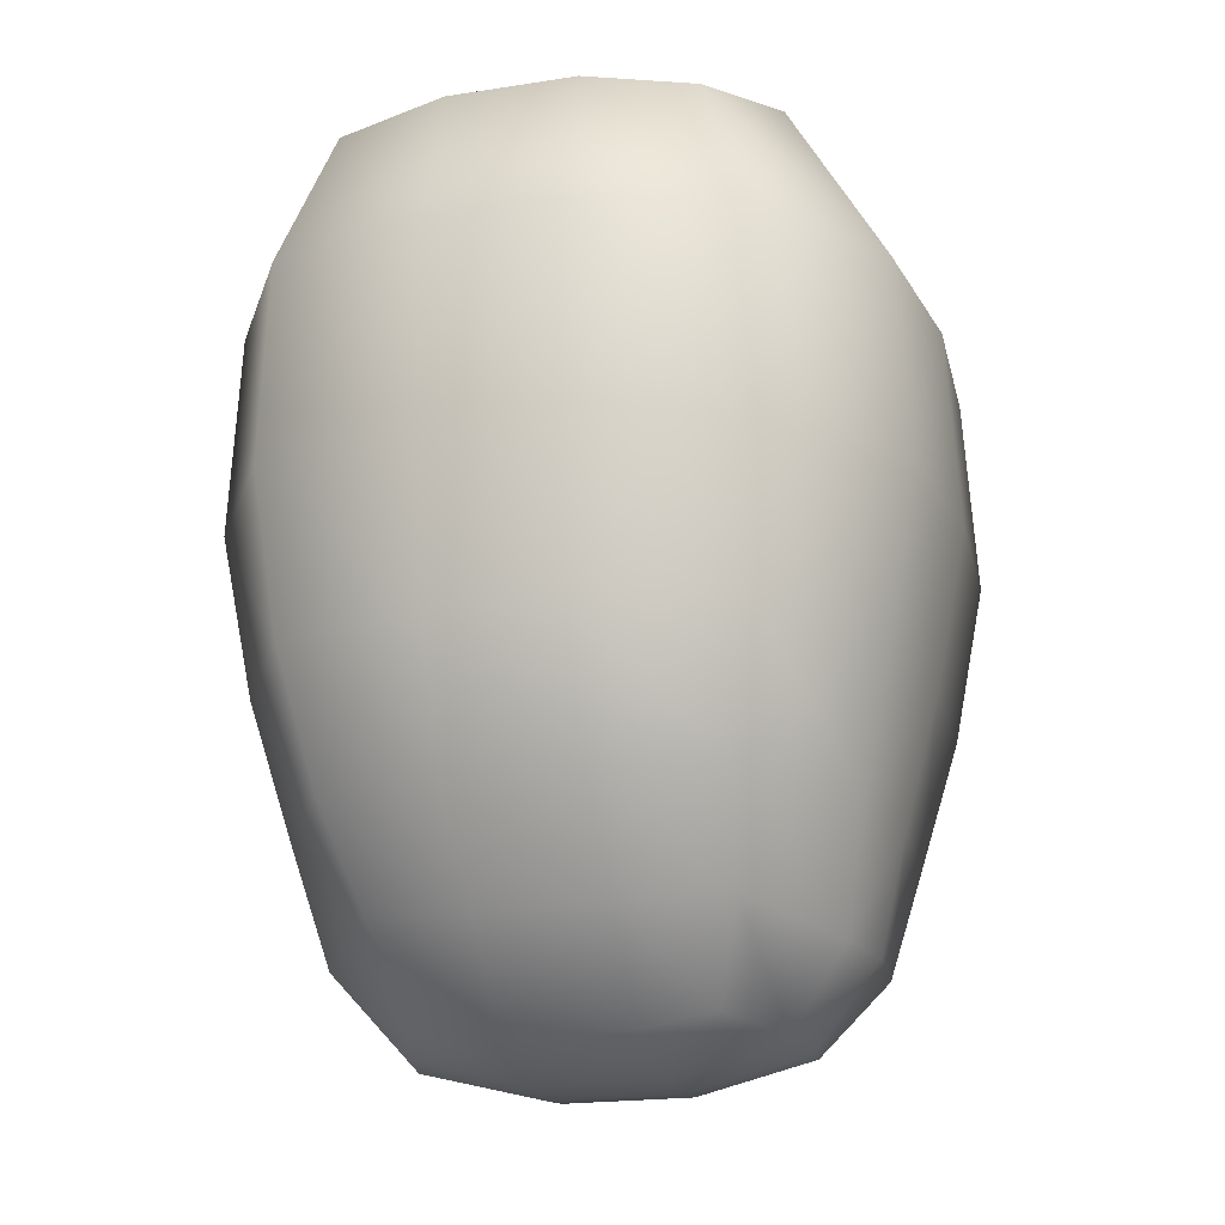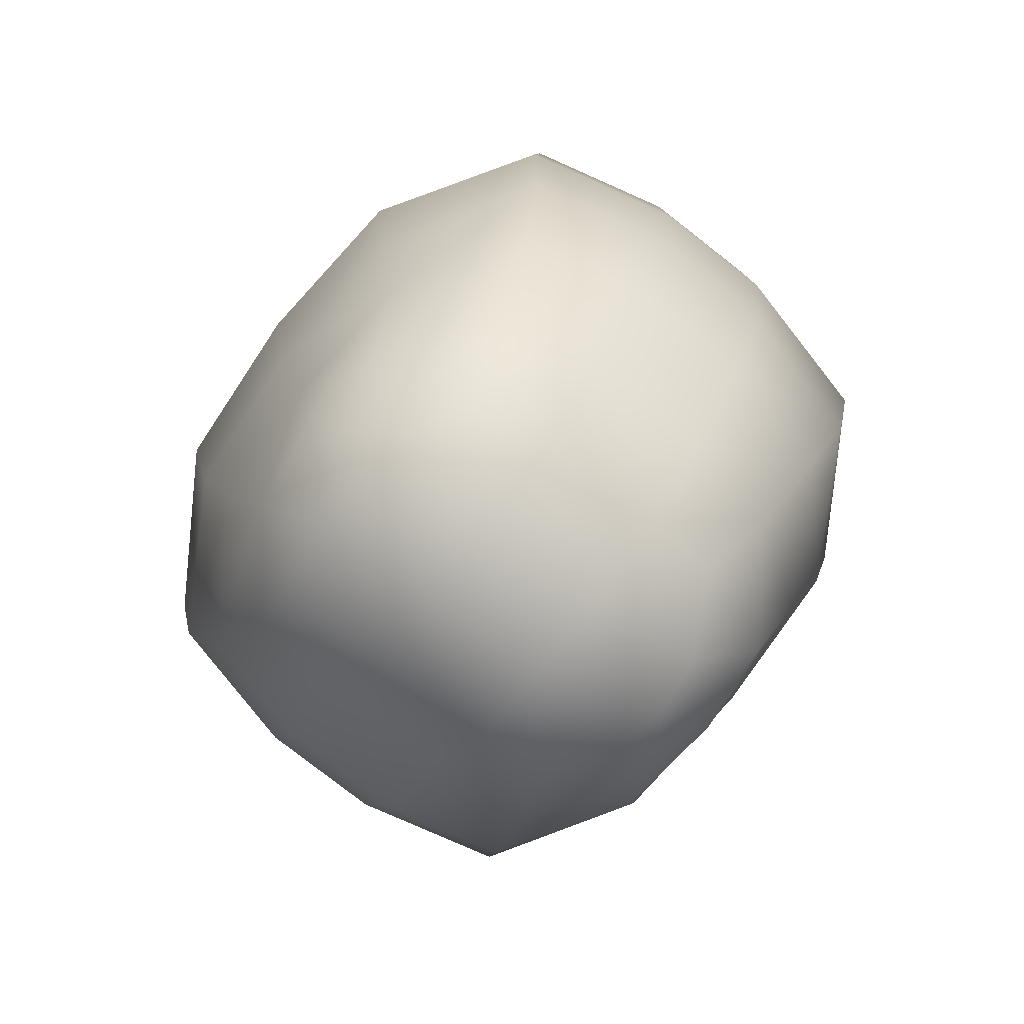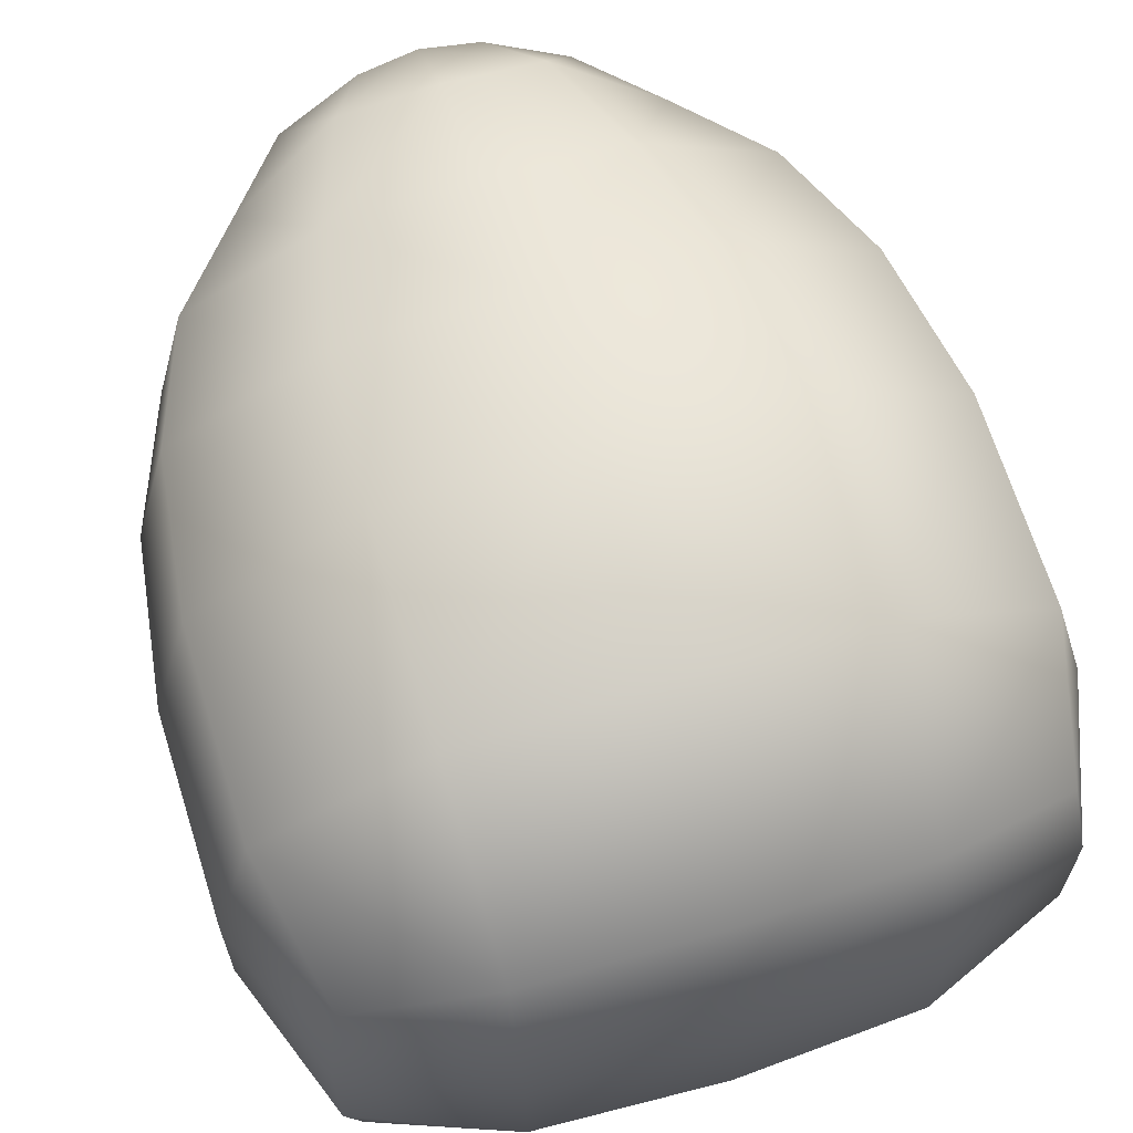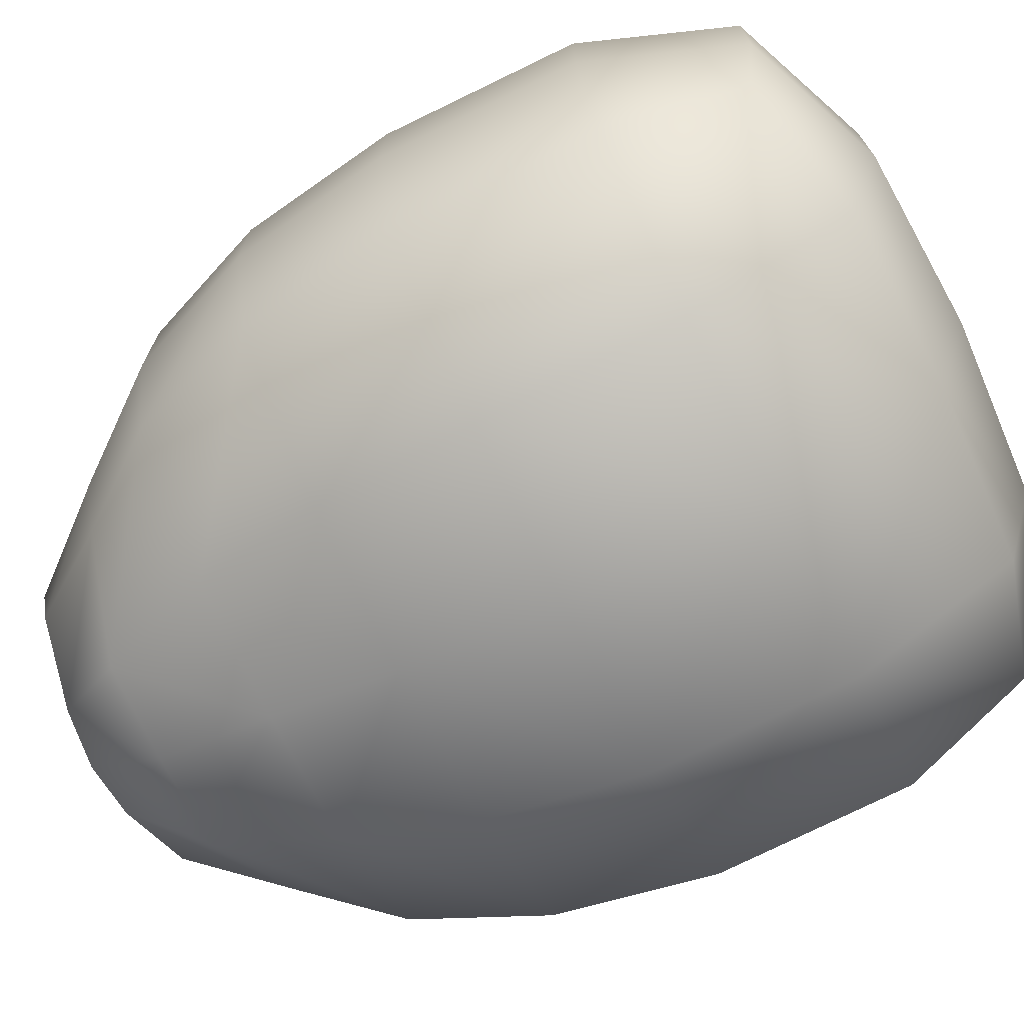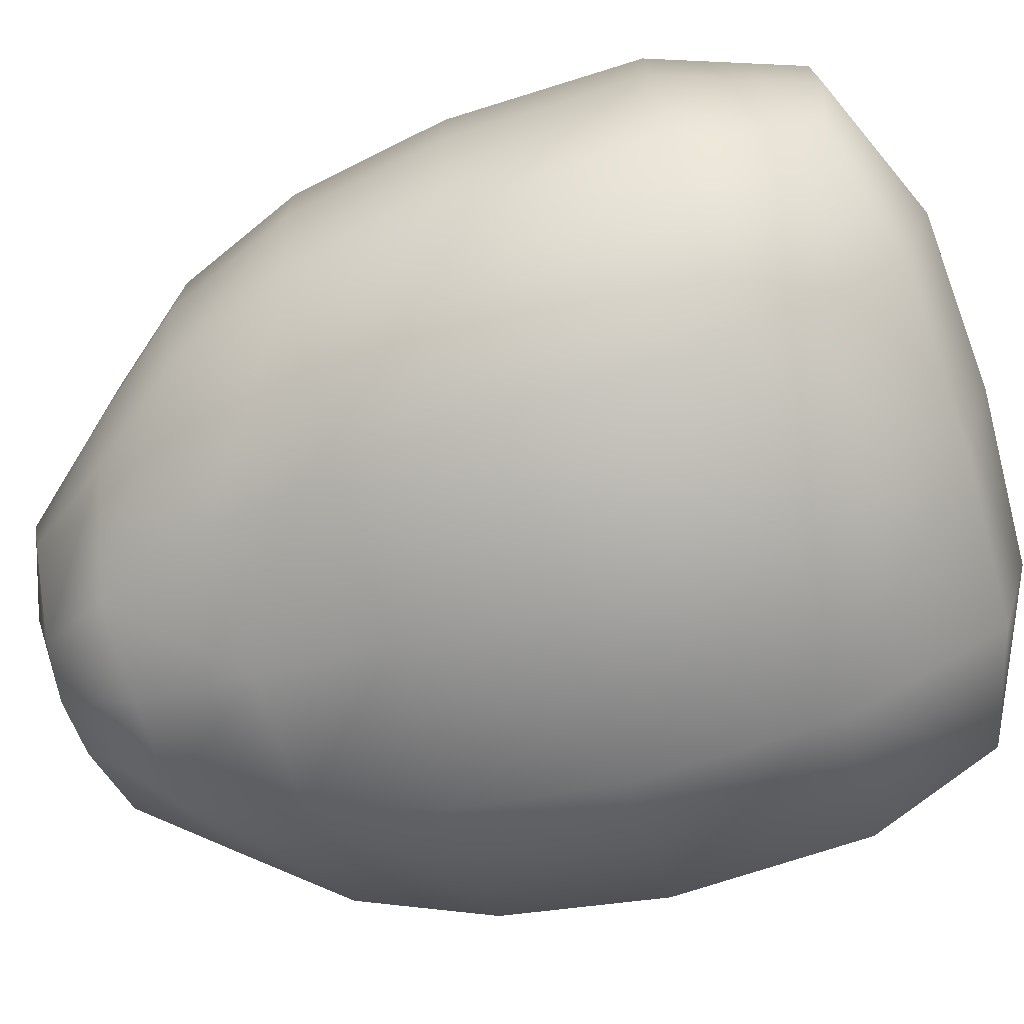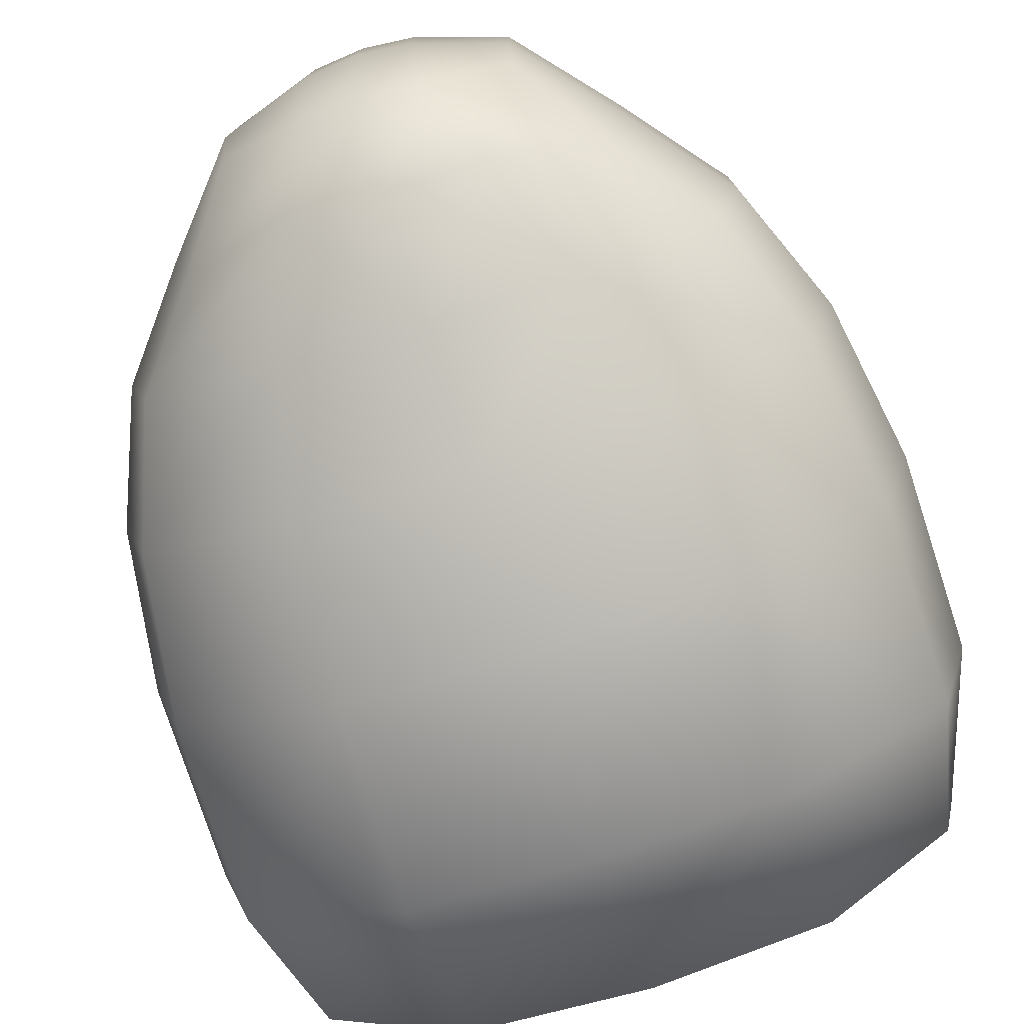
<metadata>
{"format":"obj","ext":"obj","renderer":"f3d","projection":"perspective","resolution":1024,"background":"white","views":[{"elev":-19.2,"azim":-73.4,"up":"+Z"},{"elev":-79.3,"azim":52.0,"up":"+Z"},{"elev":66.2,"azim":-17.5,"up":"+Y"},{"elev":-72.7,"azim":-64.0,"up":"+Y"},{"elev":-73.9,"azim":-72.7,"up":"+Y"},{"elev":-77.5,"azim":-162.0,"up":"+Y"}]}
</metadata>
<code>
g Humanoid.124
v -0.0629 0.07837 1.51
v -0.1146 0.02287 1.504
v -0.1089 0.06141 1.498
v -0.06353 0.02261 1.526
v -0.1146 -0.02287 1.504
v 6.041e-10 0.02261 1.529
v 7.268e-10 0.08188 1.513
v -0.06353 -0.02261 1.526
v -0.1089 -0.06141 1.498
v -0.0629 -0.07837 1.51
v 2.51e-10 -0.02261 1.529
v -6.122e-11 -0.08188 1.513
v -0.0629 -0.07837 1.51
v -0.1199 -0.07837 1.45
v -0.1146 -0.02287 1.504
v -0.1089 -0.06141 1.498
v -0.1339 -0.02267 1.451
v -0.1195 -0.08185 1.381
v -0.1146 0.02287 1.504
v -0.134 -0.02272 1.381
v -0.1117 -0.07564 1.324
v -0.125 -0.02272 1.324
v -0.1339 0.02267 1.451
v -0.1089 0.06141 1.498
v -0.134 0.02272 1.381
v -0.125 0.02272 1.324
v -0.1199 0.07837 1.45
v -0.0629 0.07837 1.51
v -0.1195 0.08185 1.381
v -0.06399 0.1128 1.452
v 7.389e-10 0.1177 1.452
v 7.268e-10 0.08188 1.513
v 4.091e-10 0.1225 1.381
v -0.06276 0.1175 1.381
v -0.1117 0.07564 1.324
v -0.05811 0.1074 1.324
v 2.161e-10 0.1113 1.324
v -0.04848 0.0955 1.278
v 1.178e-10 0.09913 1.278
v -0.09565 0.06699 1.278
v -0.1066 0.02277 1.278
v -0.1066 -0.02277 1.278
v -0.125 -0.02272 1.324
v -0.09565 -0.06699 1.278
v -0.1117 -0.07564 1.324
v -0.07808 0.02292 1.242
v -0.09565 0.06699 1.278
v -0.0706 0.05985 1.245
v -0.04848 0.0955 1.278
v -0.07808 -0.02292 1.242
v -0.1066 -0.02277 1.278
v -0.0706 -0.05985 1.245
v -0.09565 -0.06699 1.278
v -0.04856 -0.049 1.214
v -0.04926 -0.02307 1.209
v -0.04926 0.02307 1.209
v -0.04856 0.049 1.214
v -0.03355 0.08612 1.236
v -0.02038 0.064 1.209
v 2.816e-11 0.06685 1.208
v 8.623e-11 0.08988 1.237
v 1.178e-10 0.09913 1.278
v -0.06276 -0.1175 1.381
v -0.1195 -0.08185 1.381
v -0.1199 -0.07837 1.45
v -0.06399 -0.1128 1.452
v -0.1089 -0.06141 1.498
v -0.0629 -0.07837 1.51
v -6.122e-11 -0.08188 1.513
v -4.973e-10 -0.1177 1.452
v -4.148e-10 -0.1225 1.381
v -2.268e-10 -0.1113 1.324
v -0.05811 -0.1074 1.324
v -0.1195 -0.08185 1.381
v -0.1117 -0.07564 1.324
v -0.04848 -0.0955 1.278
v -1.14e-10 -0.09913 1.278
v -0.09565 -0.06699 1.278
v 2.816e-11 0.06685 1.208
v -0.02038 0.064 1.209
v -0.0177 0.02299 1.198
v 9.327e-16 0.02299 1.197
v 1.551e-15 -0.02299 1.197
v -0.0177 -0.02299 1.198
v -2.837e-11 -0.06685 1.208
v -0.02038 -0.064 1.209
v -0.04926 -0.02307 1.209
v -0.04856 -0.049 1.214
v -0.04926 0.02307 1.209
v -0.0177 0.02299 1.198
v -0.04856 0.049 1.214
v -0.02038 0.064 1.209
v -7.452e-11 -0.08988 1.237
v -2.837e-11 -0.06685 1.208
v -0.02038 -0.064 1.209
v -0.03355 -0.08612 1.236
v -1.14e-10 -0.09913 1.278
v -0.04848 -0.0955 1.278
v -0.09565 -0.06699 1.278
v -0.0706 -0.05985 1.245
v -0.04856 -0.049 1.214
v 0.0629 0.07837 1.51
v 0.1089 0.06141 1.498
v 0.1146 0.02287 1.504
v 0.06353 0.02261 1.526
v 0.1146 -0.02287 1.504
v 6.041e-10 0.02261 1.529
v 7.268e-10 0.08188 1.513
v 0.06353 -0.02261 1.526
v 0.1089 -0.06141 1.498
v 0.0629 -0.07837 1.51
v 2.51e-10 -0.02261 1.529
v -6.122e-11 -0.08188 1.513
v 0.0629 -0.07837 1.51
v 0.1199 -0.07837 1.45
v 0.1089 -0.06141 1.498
v 0.1146 -0.02287 1.504
v 0.1339 -0.02267 1.451
v 0.1195 -0.08185 1.381
v 0.1146 0.02287 1.504
v 0.134 -0.02272 1.381
v 0.1117 -0.07564 1.324
v 0.125 -0.02272 1.324
v 0.1339 0.02267 1.451
v 0.1089 0.06141 1.498
v 0.134 0.02272 1.381
v 0.125 0.02272 1.324
v 0.1199 0.07837 1.45
v 0.0629 0.07837 1.51
v 0.1195 0.08185 1.381
v 0.06399 0.1128 1.452
v 7.389e-10 0.1177 1.452
v 7.268e-10 0.08188 1.513
v 4.091e-10 0.1225 1.381
v 0.06276 0.1175 1.381
v 0.1117 0.07564 1.324
v 0.05811 0.1074 1.324
v 2.161e-10 0.1113 1.324
v 0.04848 0.0955 1.278
v 1.178e-10 0.09913 1.278
v 0.09565 0.06699 1.278
v 0.1066 0.02277 1.278
v 0.1066 -0.02277 1.278
v 0.125 -0.02272 1.324
v 0.09565 -0.06699 1.278
v 0.1117 -0.07564 1.324
v 0.07808 0.02292 1.242
v 0.09565 0.06699 1.278
v 0.0706 0.05985 1.245
v 0.04848 0.0955 1.278
v 0.07808 -0.02292 1.242
v 0.1066 -0.02277 1.278
v 0.0706 -0.05985 1.245
v 0.09565 -0.06699 1.278
v 0.04856 -0.049 1.214
v 0.04926 -0.02307 1.209
v 0.04926 0.02307 1.209
v 0.04856 0.049 1.214
v 0.03355 0.08612 1.236
v 0.02038 0.064 1.209
v 2.816e-11 0.06685 1.208
v 8.623e-11 0.08988 1.237
v 1.178e-10 0.09913 1.278
v 0.06276 -0.1175 1.381
v 0.1199 -0.07837 1.45
v 0.1195 -0.08185 1.381
v 0.06399 -0.1128 1.452
v 0.1089 -0.06141 1.498
v 0.0629 -0.07837 1.51
v -6.122e-11 -0.08188 1.513
v -4.973e-10 -0.1177 1.452
v -4.148e-10 -0.1225 1.381
v -2.268e-10 -0.1113 1.324
v 0.05811 -0.1074 1.324
v 0.1195 -0.08185 1.381
v 0.1117 -0.07564 1.324
v 0.04848 -0.0955 1.278
v -1.14e-10 -0.09913 1.278
v 0.09565 -0.06699 1.278
v 2.816e-11 0.06685 1.208
v 0.0177 0.02299 1.198
v 0.02038 0.064 1.209
v 9.327e-16 0.02299 1.197
v 1.551e-15 -0.02299 1.197
v 0.0177 -0.02299 1.198
v -2.837e-11 -0.06685 1.208
v 0.02038 -0.064 1.209
v 0.04926 -0.02307 1.209
v 0.04856 -0.049 1.214
v 0.04926 0.02307 1.209
v 0.0177 0.02299 1.198
v 0.04856 0.049 1.214
v 0.02038 0.064 1.209
v -7.452e-11 -0.08988 1.237
v 0.02038 -0.064 1.209
v -2.837e-11 -0.06685 1.208
v 0.03355 -0.08612 1.236
v -1.14e-10 -0.09913 1.278
v 0.04848 -0.0955 1.278
v 0.09565 -0.06699 1.278
v 0.0706 -0.05985 1.245
v 0.04856 -0.049 1.214
g Humanoid.124_0
f 3 2 1
f 2 4 1
f 4 2 5
f 4 6 1
f 6 7 1
f 8 4 5
f 4 8 6
f 5 9 8
f 9 10 8
f 8 11 6
f 12 11 8
f 13 12 8
f 16 15 14
f 15 17 14
f 14 17 18
f 17 15 19
f 17 20 18
f 18 20 21
f 20 22 21
f 23 17 19
f 17 23 20
f 19 24 23
f 22 20 25
f 23 25 20
f 26 22 25
f 24 27 23
f 23 27 25
f 24 28 27
f 27 29 25
f 25 29 26
f 28 30 27
f 27 30 29
f 31 30 28
f 32 31 28
f 31 33 30
f 30 34 29
f 33 34 30
f 29 34 35
f 29 35 26
f 34 33 36
f 34 36 35
f 33 37 36
f 36 37 38
f 37 39 38
f 36 38 40
f 35 36 40
f 35 40 41
f 26 35 41
f 26 41 42
f 43 26 42
f 43 42 44
f 45 43 44
f 41 47 46
f 47 48 46
f 47 49 48
f 46 50 41
f 50 51 41
f 51 50 52
f 53 51 52
f 52 50 54
f 50 55 54
f 50 46 55
f 46 56 55
f 46 48 56
f 48 57 56
f 48 58 57
f 49 58 48
f 58 59 57
f 60 59 58
f 61 60 58
f 61 58 49
f 62 61 49
f 65 64 63
f 66 65 63
f 67 65 66
f 68 67 66
f 68 66 69
f 66 70 69
f 66 63 70
f 63 71 70
f 72 71 63
f 73 72 63
f 63 74 73
f 74 75 73
f 73 76 72
f 73 75 76
f 76 77 72
f 75 78 76
f 81 80 79
f 82 81 79
f 82 83 81
f 83 84 81
f 83 85 84
f 85 86 84
f 84 86 87
f 86 88 87
f 84 87 89
f 90 84 89
f 90 89 91
f 92 90 91
f 95 94 93
f 96 95 93
f 96 93 97
f 98 96 97
f 98 99 96
f 99 100 96
f 96 100 95
f 100 101 95
f 104 103 102
f 105 104 102
f 104 105 106
f 107 105 102
f 108 107 102
f 105 109 106
f 109 105 107
f 110 106 109
f 111 110 109
f 112 109 107
f 112 113 109
f 113 114 109
f 117 116 115
f 118 117 115
f 118 115 119
f 117 118 120
f 121 118 119
f 121 119 122
f 123 121 122
f 118 124 120
f 124 118 121
f 125 120 124
f 121 123 126
f 126 124 121
f 123 127 126
f 128 125 124
f 128 124 126
f 129 125 128
f 130 128 126
f 130 126 127
f 131 129 128
f 131 128 130
f 131 132 129
f 132 133 129
f 134 132 131
f 135 131 130
f 135 134 131
f 135 130 136
f 136 130 127
f 134 135 137
f 137 135 136
f 138 134 137
f 138 137 139
f 140 138 139
f 139 137 141
f 137 136 141
f 141 136 142
f 136 127 142
f 142 127 143
f 127 144 143
f 143 144 145
f 144 146 145
f 148 142 147
f 149 148 147
f 150 148 149
f 151 147 142
f 152 151 142
f 151 152 153
f 152 154 153
f 151 153 155
f 156 151 155
f 147 151 156
f 157 147 156
f 149 147 157
f 158 149 157
f 159 149 158
f 159 150 149
f 160 159 158
f 160 161 159
f 161 162 159
f 159 162 150
f 162 163 150
f 166 165 164
f 165 167 164
f 165 168 167
f 168 169 167
f 167 169 170
f 171 167 170
f 164 167 171
f 172 164 171
f 172 173 164
f 173 174 164
f 175 164 174
f 176 175 174
f 177 174 173
f 176 174 177
f 178 177 173
f 179 176 177
f 182 181 180
f 181 183 180
f 184 183 181
f 185 184 181
f 186 184 185
f 187 186 185
f 187 185 188
f 189 187 188
f 188 185 190
f 185 191 190
f 190 191 192
f 191 193 192
f 196 195 194
f 195 197 194
f 194 197 198
f 197 199 198
f 200 199 197
f 201 200 197
f 201 197 195
f 202 201 195

</code>
